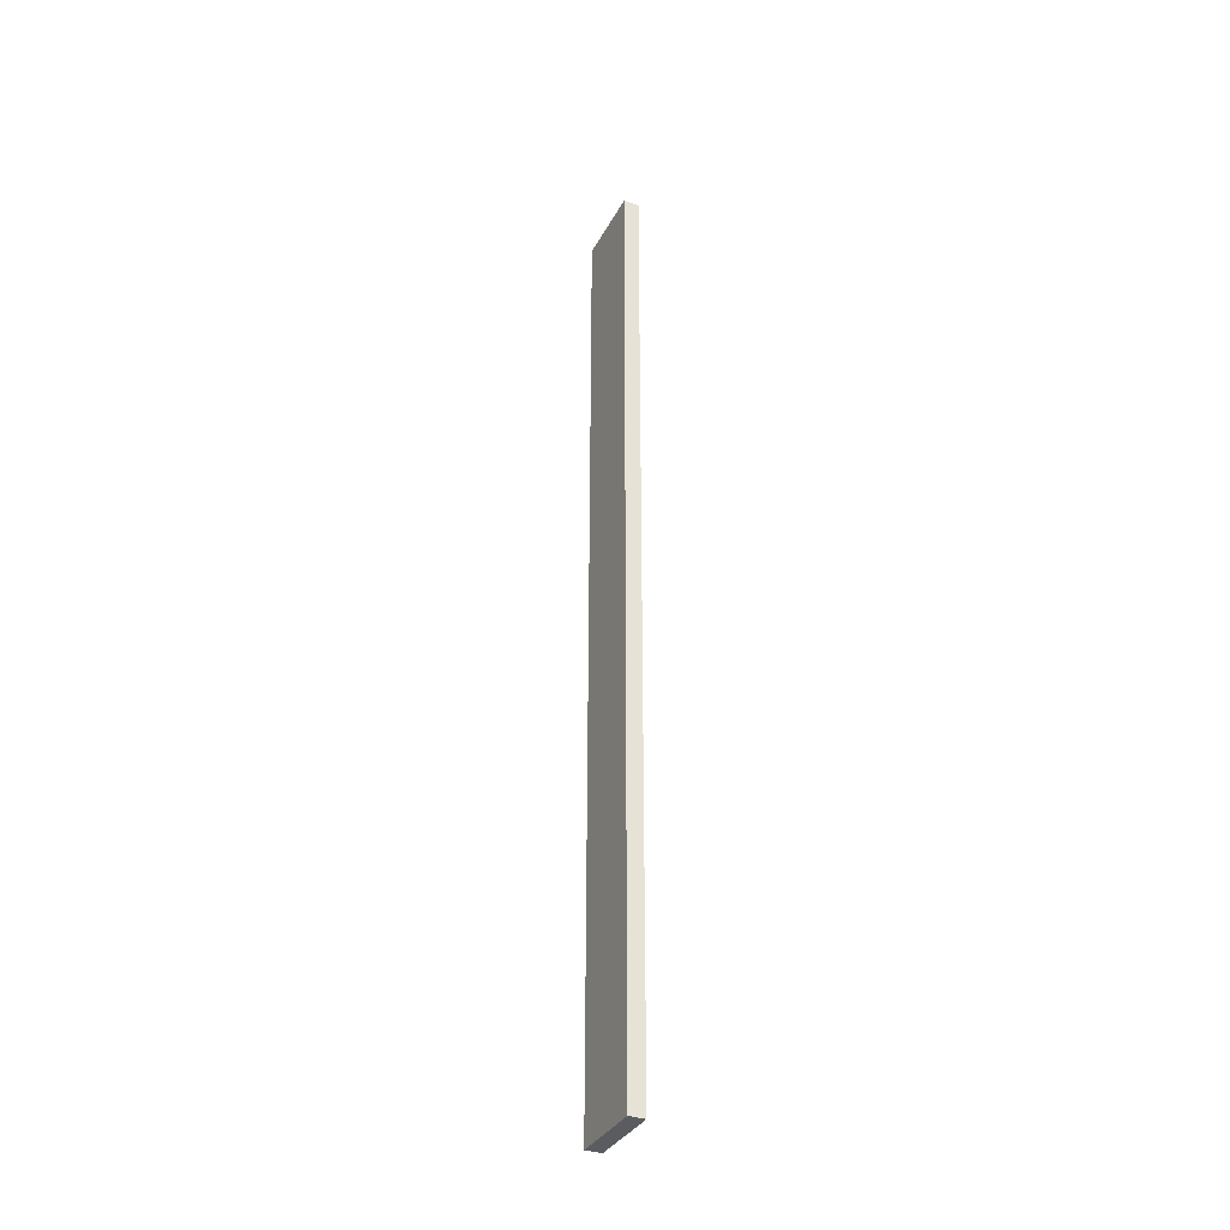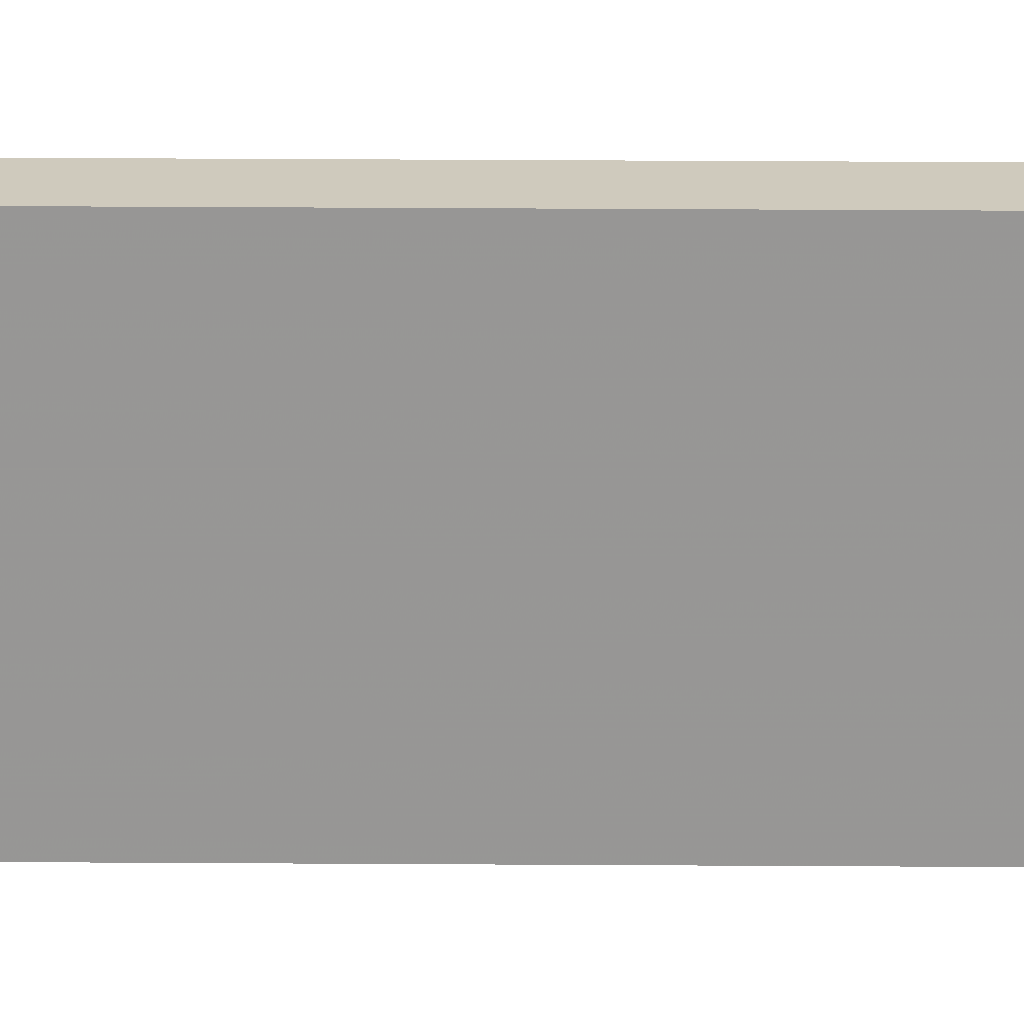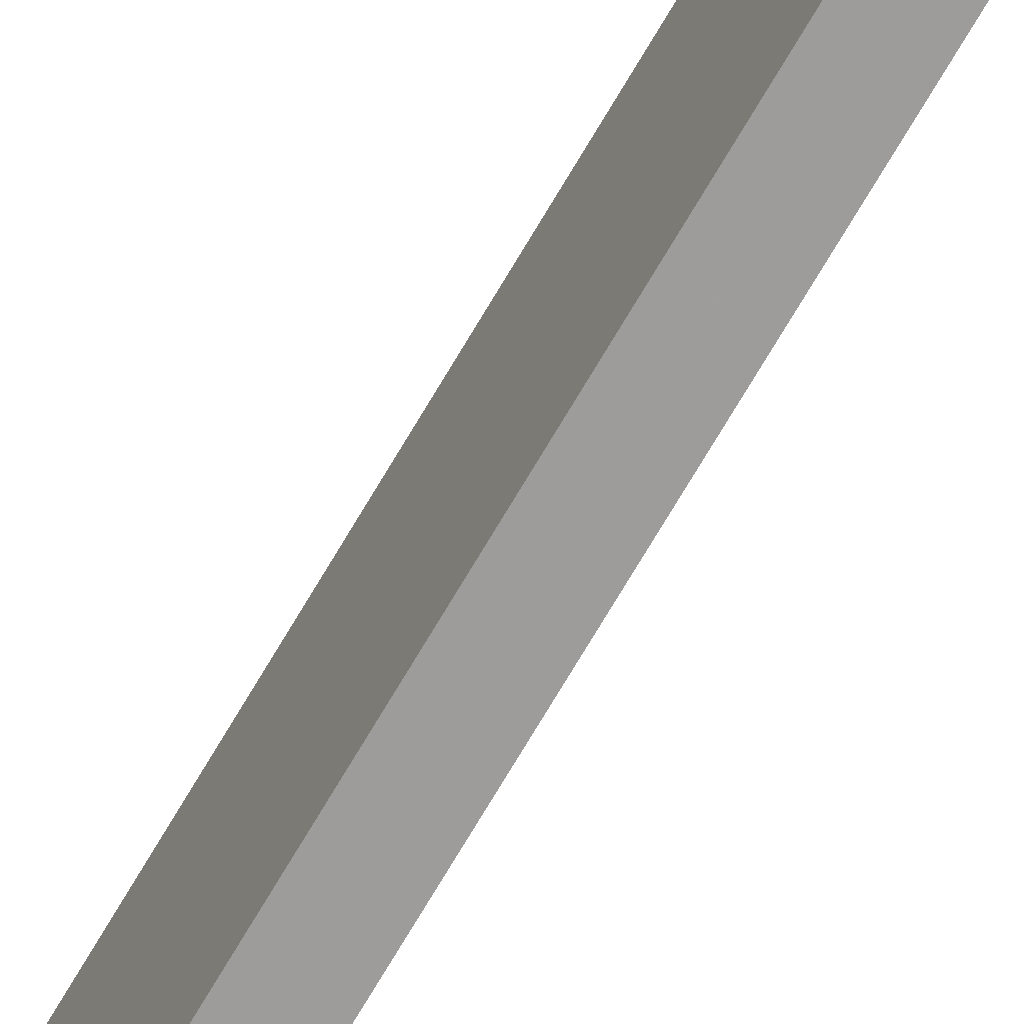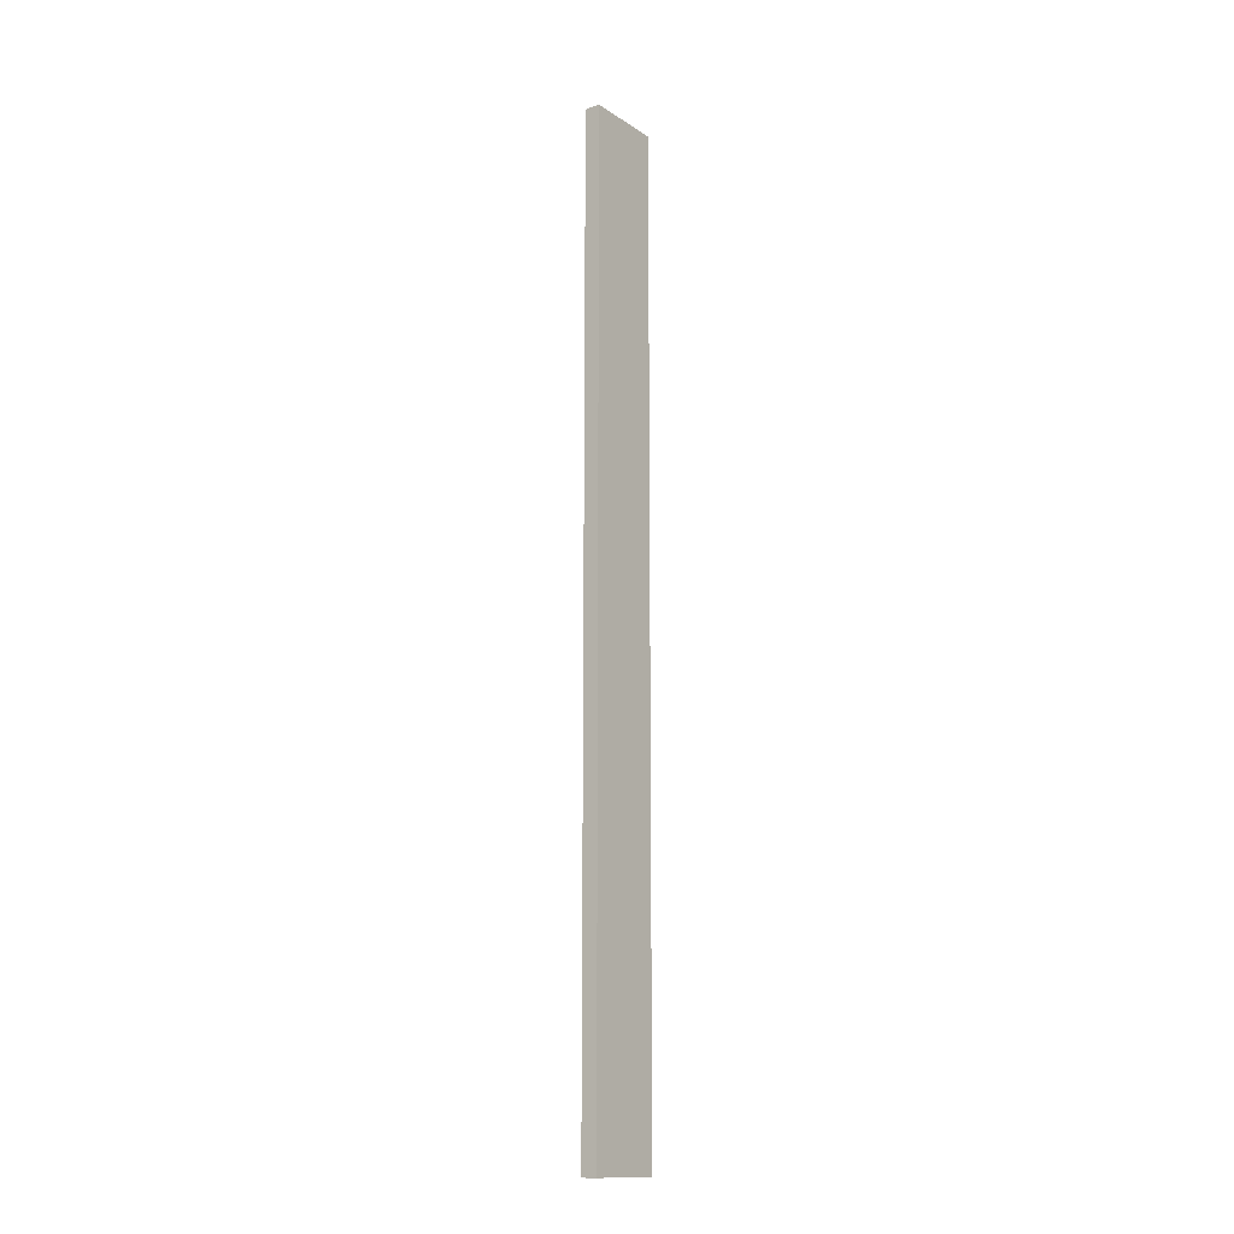
<metadata>
{"format":"obj","ext":"obj","renderer":"f3d","projection":"perspective","resolution":1024,"background":"white","views":[{"elev":-34.8,"azim":-24.8,"up":"+Z"},{"elev":21.9,"azim":-89.3,"up":"+Y"},{"elev":-70.2,"azim":149.8,"up":"+Y"},{"elev":-14.2,"azim":-143.9,"up":"+Z"}]}
</metadata>
<code>
o 2526
v 2231 1869 6.86
v 2231 1869 6.86
v 2231 1869 6.86
v 2231 1869 7.472
v 2231 1869 7.472
v 2231 1869 7.472
v 2231 1869 6.86
v 2231 1869 6.86
v 2231 1869 6.86
v 2231 1869 7.472
v 2231 1869 6.86
v 2231 1869 7.472
v 2231 1869 7.472
v 2231 1869 7.472
v 2231 1869 7.472
v 2231 1869 7.472
v 2231 1869 6.86
v 2231 1869 7.472
v 2231 1869 6.86
v 2231 1869 7.472
v 2231 1869 7.472
v 2231 1869 6.86
v 2231 1869 7.472
v 2231 1869 7.472
v 2231 1869 6.86
v 2231 1869 6.86
v 2231 1869 7.472
v 2231 1869 6.86
v 2231 1869 6.86
f 1 2 3
f 1 4 5
f 6 2 7
f 8 9 7
f 10 7 11
f 12 13 14
f 14 15 16
f 17 15 18
f 19 20 21
f 22 23 20
f 24 25 26
f 27 28 29

</code>
